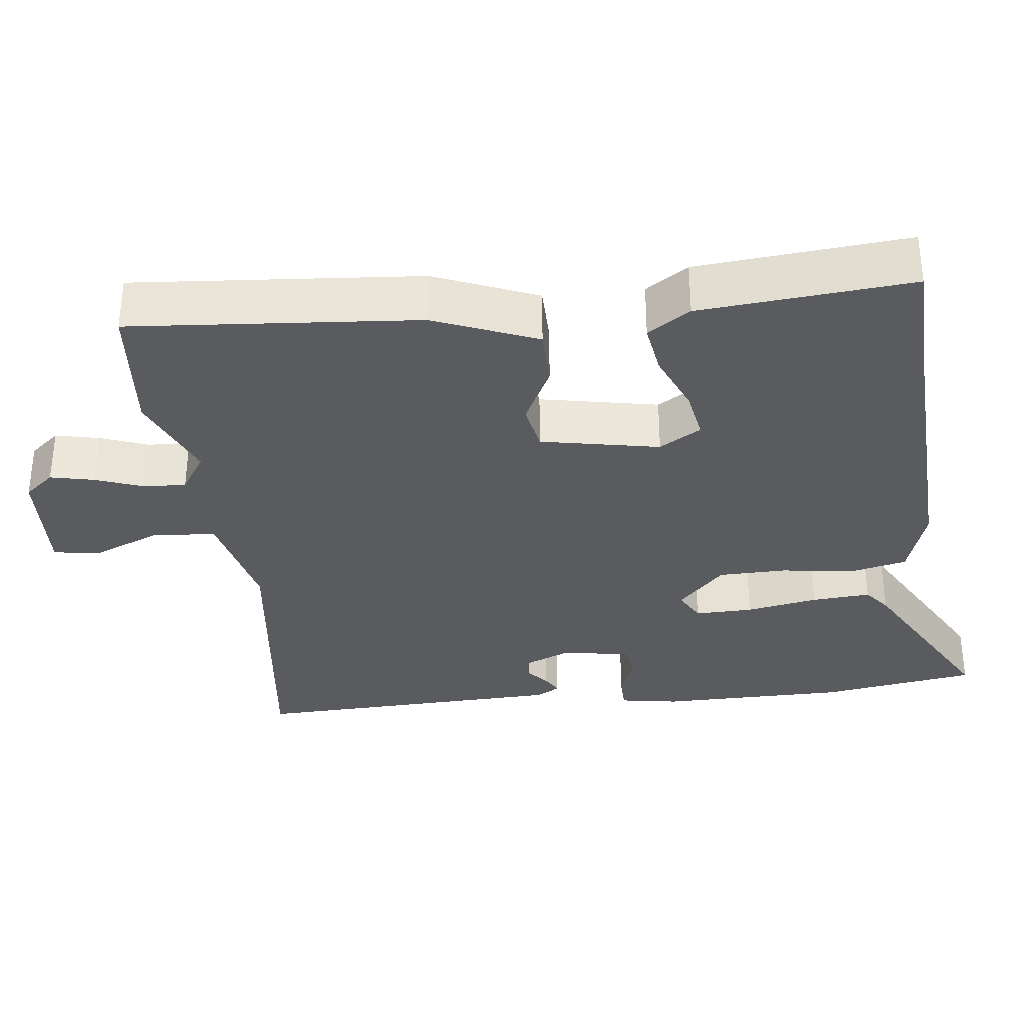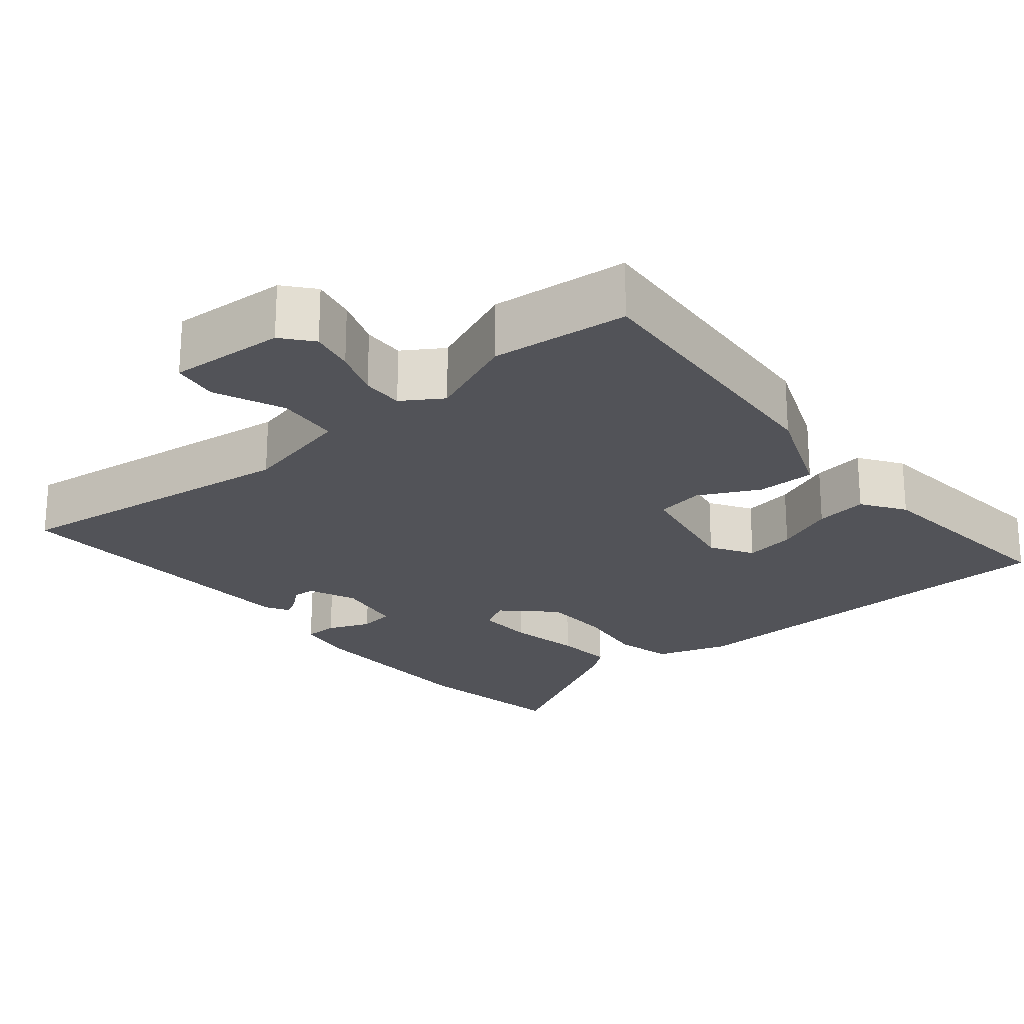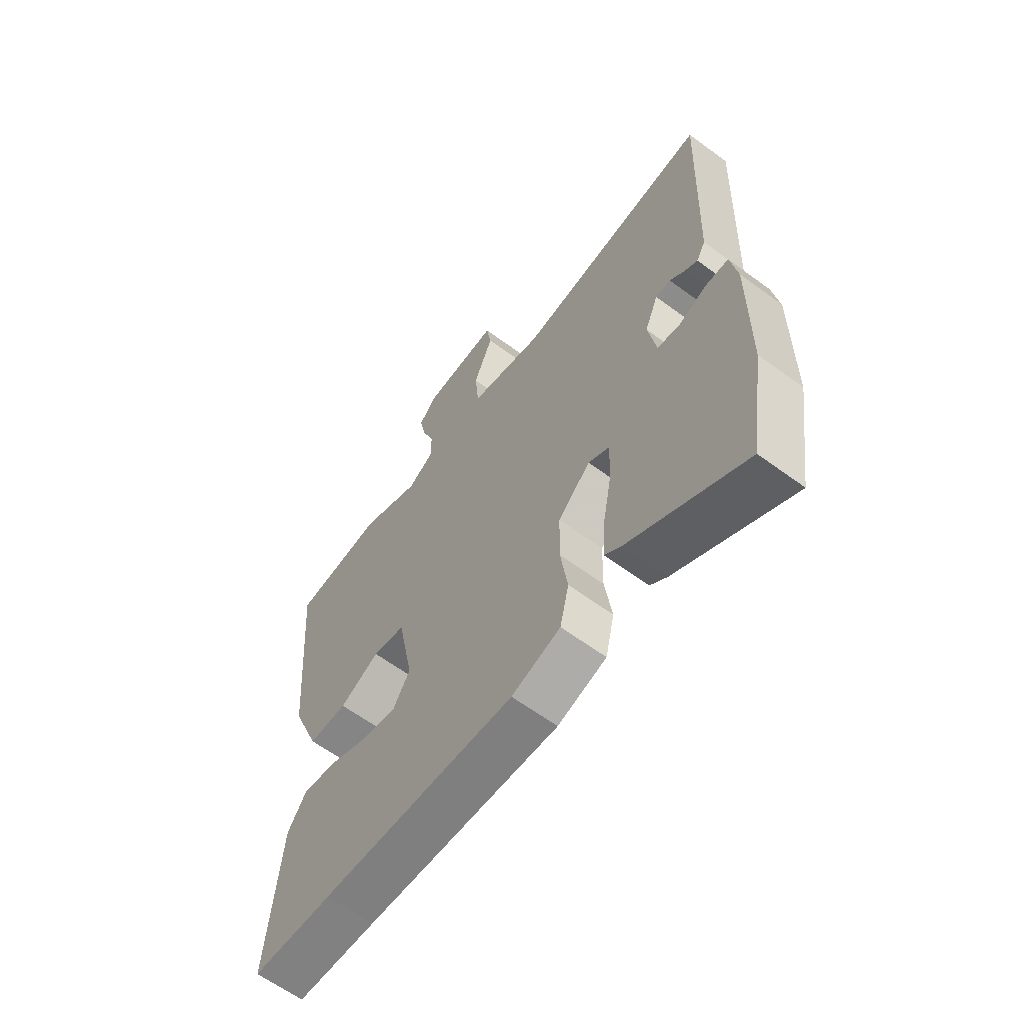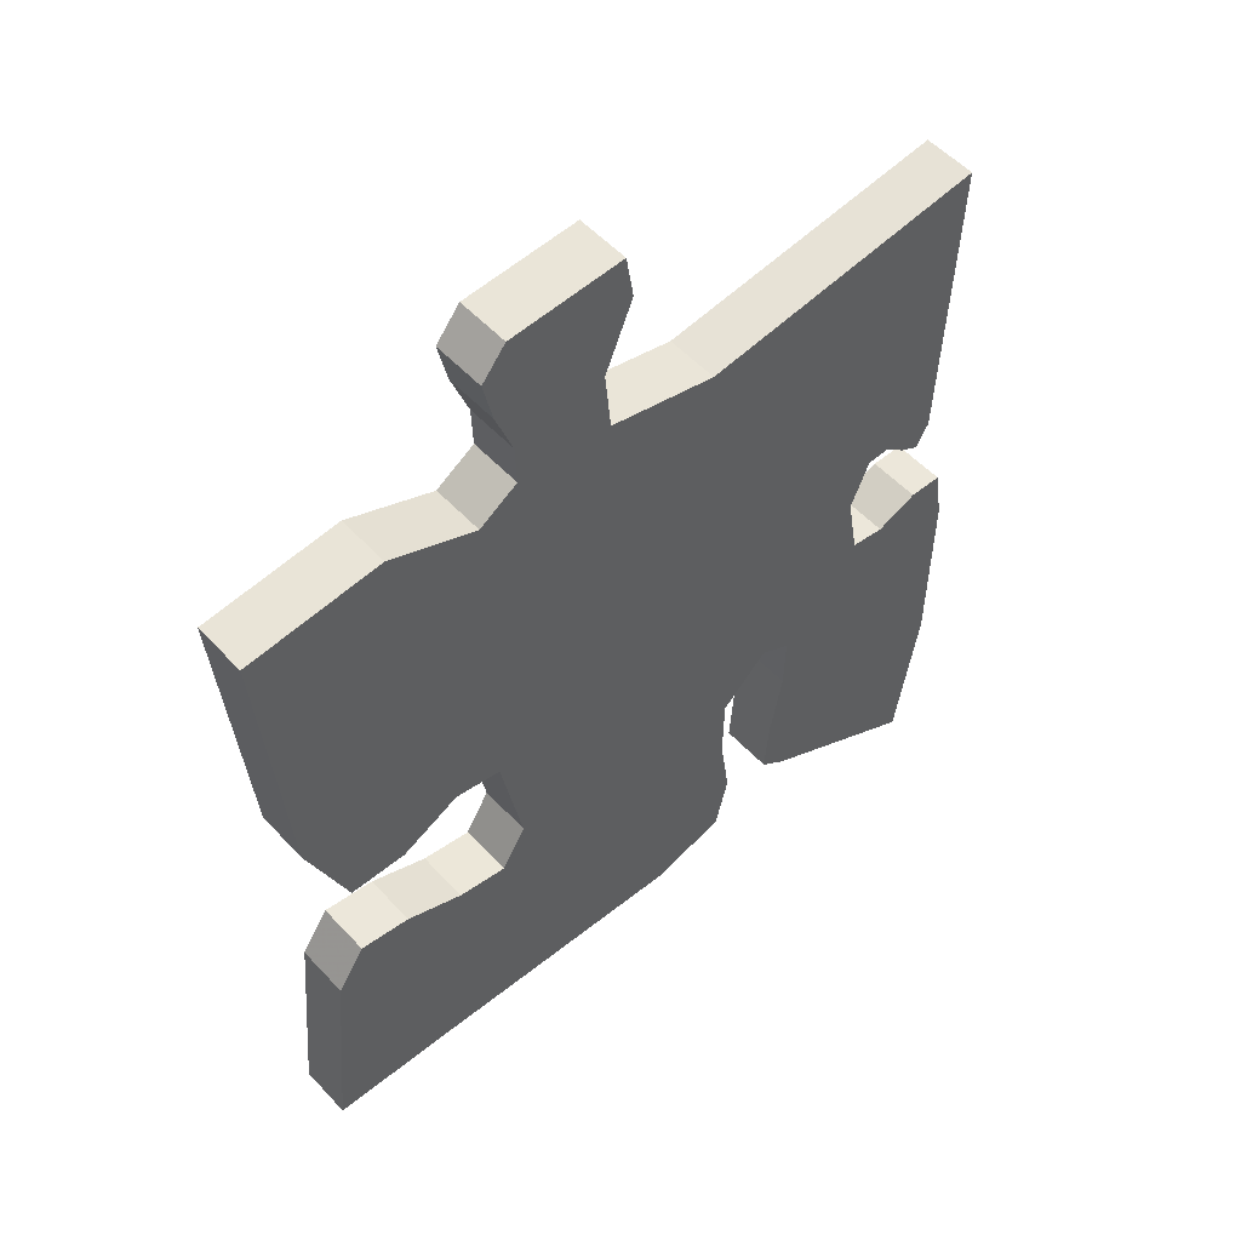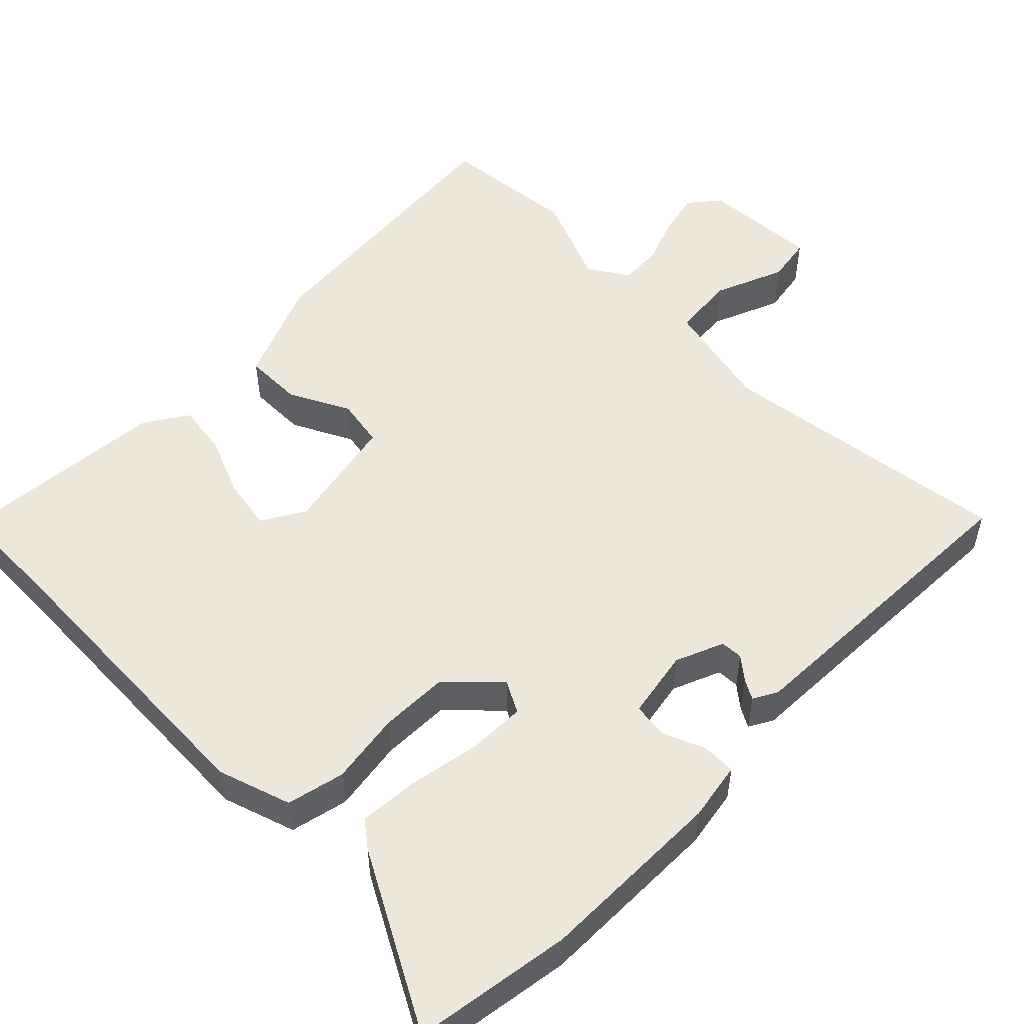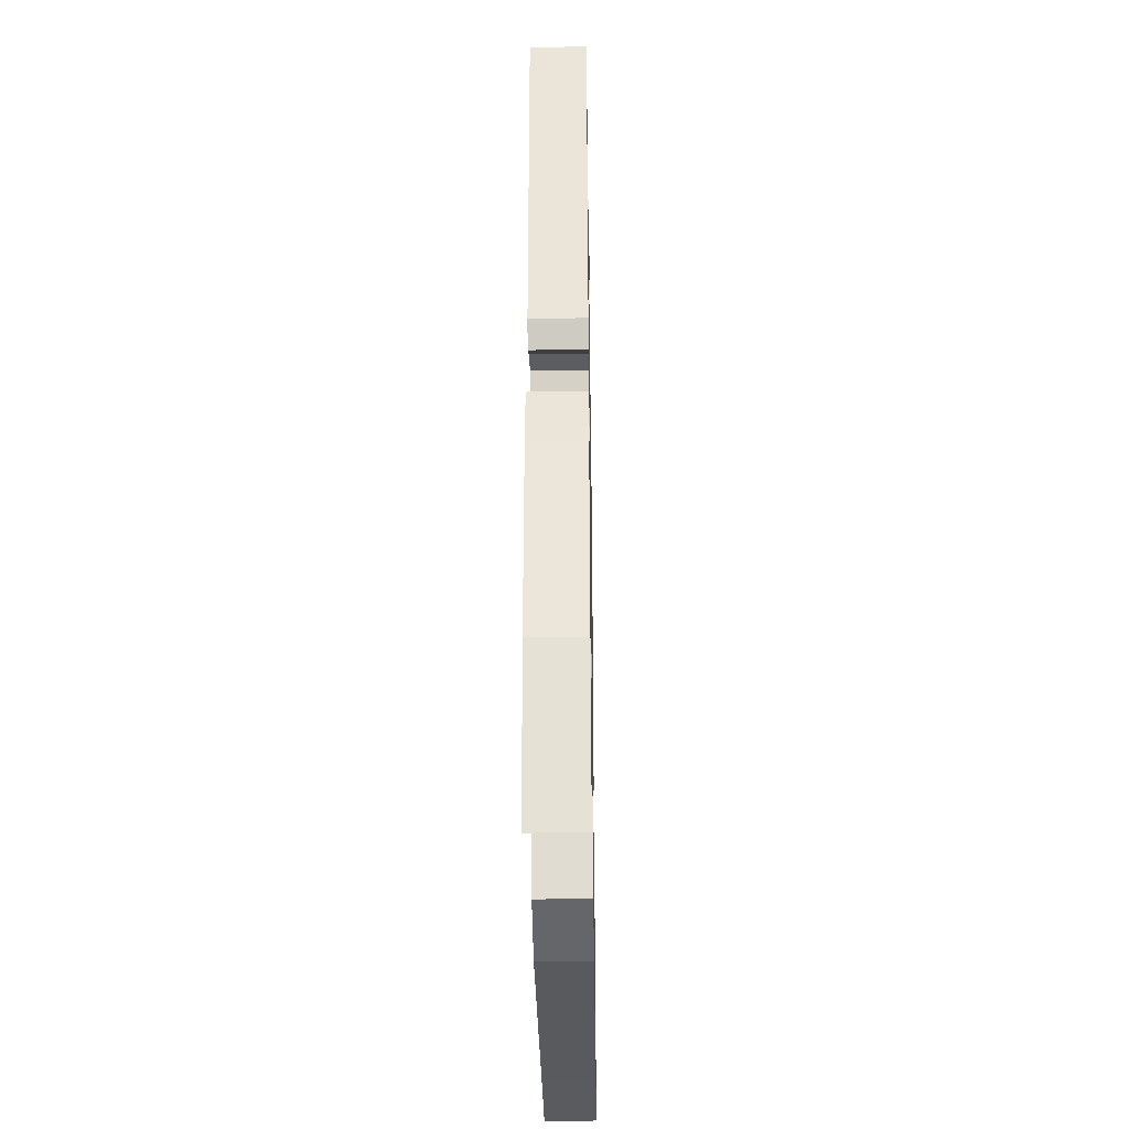
<metadata>
{"format":"obj","ext":"obj","renderer":"f3d","projection":"perspective","resolution":1024,"background":"white","views":[{"elev":-33.1,"azim":96.6,"up":"+Y"},{"elev":-22.6,"azim":39.7,"up":"+Y"},{"elev":-62.4,"azim":-126.8,"up":"+Z"},{"elev":53.7,"azim":138.3,"up":"+Z"},{"elev":52.5,"azim":-135.6,"up":"+Y"},{"elev":-34.3,"azim":-89.1,"up":"+Z"}]}
</metadata>
<code>
v 0.516 0.07 -0.499
v 0.355 0.07 -0.505
v -0.035 0.07 -0.525
v -0.133 0.07 -0.494
v -0.151 0.07 -0.417
v -0.137 0.07 -0.32
v -0.139 0.07 -0.228
v -0.204 0.07 -0.166
v -0.246 0.07 -0.189
v -0.244 0.07 -0.267
v -0.226 0.07 -0.363
v -0.22 0.07 -0.442
v -0.254 0.07 -0.469
v -0.485 0.07 -0.598
v -0.518 0.07 -0.388
v -0.52 0.07 -0.137
v -0.507 0.07 -0.058
v -0.462 0.07 -0.057
v -0.405 0.07 -0.08
v -0.358 0.07 -0.073
v -0.342 0.07 0.019
v -0.369 0.07 0.083
v -0.399 0.07 0.084
v -0.429 0.07 0.059
v -0.455 0.07 0.044
v -0.473 0.07 0.076
v -0.489 0.07 0.499
v -0.094 0.07 0.45
v 0.055 0.07 0.485
v 0.063 0.07 0.569
v 0.024 0.07 0.662
v 0.034 0.07 0.724
v 0.19 0.07 0.716
v 0.223 0.07 0.676
v 0.21 0.07 0.617
v 0.186 0.07 0.552
v 0.184 0.07 0.496
v 0.237 0.07 0.462
v 0.358 0.07 0.513
v 0.541 0.07 0.496
v 0.51 0.07 0.111
v 0.454 0.07 -0.027
v 0.376 0.07 -0.028
v 0.296 0.07 0.012
v 0.231 0.07 0
v 0.2 0.07 -0.159
v 0.234 0.07 -0.215
v 0.302 0.07 -0.203
v 0.382 0.07 -0.169
v 0.452 0.07 -0.158
v 0.49 0.07 -0.215
v 0.516 0 -0.499
v 0.355 0 -0.505
v -0.035 0 -0.525
v -0.133 0 -0.494
v -0.151 0 -0.417
v -0.137 0 -0.32
v -0.139 0 -0.228
v -0.204 0 -0.166
v -0.246 0 -0.189
v -0.244 0 -0.267
v -0.226 0 -0.363
v -0.22 0 -0.442
v -0.254 0 -0.469
v -0.485 0 -0.598
v -0.518 0 -0.388
v -0.52 0 -0.137
v -0.507 0 -0.058
v -0.462 0 -0.057
v -0.405 0 -0.08
v -0.358 0 -0.073
v -0.342 0 0.019
v -0.369 0 0.083
v -0.399 0 0.084
v -0.429 0 0.059
v -0.455 0 0.044
v -0.473 0 0.076
v -0.489 0 0.499
v -0.094 0 0.45
v 0.055 0 0.485
v 0.063 0 0.569
v 0.024 0 0.662
v 0.034 0 0.724
v 0.19 0 0.716
v 0.223 0 0.676
v 0.21 0 0.617
v 0.186 0 0.552
v 0.184 0 0.496
v 0.237 0 0.462
v 0.358 0 0.513
v 0.541 0 0.496
v 0.51 0 0.111
v 0.454 0 -0.027
v 0.376 0 -0.028
v 0.296 0 0.012
v 0.231 0 0
v 0.2 0 -0.159
v 0.234 0 -0.215
v 0.302 0 -0.203
v 0.382 0 -0.169
v 0.452 0 -0.158
v 0.49 0 -0.215
f 51 1 2
f 50 51 2
f 49 50 2
f 48 49 2
f 4 5 6
f 3 4 6
f 2 3 6
f 48 2 6
f 47 48 6
f 46 47 6 7
f 45 46 7 8
f 42 43 44
f 41 42 44
f 40 41 44
f 39 40 44
f 38 39 44
f 37 38 44 45
f 34 35 36
f 33 34 36
f 32 33 36
f 31 32 36
f 30 31 36
f 29 30 36 37
f 37 45 8
f 29 37 8
f 28 29 8
f 26 27 28
f 25 26 28
f 24 25 28
f 23 24 28
f 17 18 19
f 16 17 19
f 15 16 19
f 14 15 19
f 13 14 19
f 12 13 19
f 11 12 19
f 10 11 19
f 9 10 19 20
f 8 9 20 21
f 22 23 28
f 8 21 22 28
f 53 52 102
f 53 102 101
f 53 101 100
f 53 100 99
f 57 56 55
f 57 55 54
f 57 54 53
f 57 53 99
f 57 99 98
f 58 57 98 97
f 59 58 97 96
f 95 94 93
f 95 93 92
f 95 92 91
f 95 91 90
f 95 90 89
f 96 95 89 88
f 87 86 85
f 87 85 84
f 87 84 83
f 87 83 82
f 87 82 81
f 88 87 81 80
f 59 96 88
f 59 88 80
f 59 80 79
f 79 78 77
f 79 77 76
f 79 76 75
f 79 75 74
f 70 69 68
f 70 68 67
f 70 67 66
f 70 66 65
f 70 65 64
f 70 64 63
f 70 63 62
f 70 62 61
f 71 70 61 60
f 72 71 60 59
f 79 74 73
f 79 73 72 59
f 1 52 53 2
f 2 53 54 3
f 3 54 55 4
f 4 55 56 5
f 5 56 57 6
f 6 57 58 7
f 7 58 59 8
f 8 59 60 9
f 9 60 61 10
f 10 61 62 11
f 11 62 63 12
f 12 63 64 13
f 13 64 65 14
f 14 65 66 15
f 15 66 67 16
f 16 67 68 17
f 17 68 69 18
f 18 69 70 19
f 19 70 71 20
f 20 71 72 21
f 21 72 73 22
f 22 73 74 23
f 23 74 75 24
f 24 75 76 25
f 25 76 77 26
f 26 77 78 27
f 27 78 79 28
f 28 79 80 29
f 29 80 81 30
f 30 81 82 31
f 31 82 83 32
f 32 83 84 33
f 33 84 85 34
f 34 85 86 35
f 35 86 87 36
f 36 87 88 37
f 37 88 89 38
f 38 89 90 39
f 39 90 91 40
f 40 91 92 41
f 41 92 93 42
f 42 93 94 43
f 43 94 95 44
f 44 95 96 45
f 45 96 97 46
f 46 97 98 47
f 47 98 99 48
f 48 99 100 49
f 49 100 101 50
f 50 101 102 51
f 51 102 52 1

</code>
